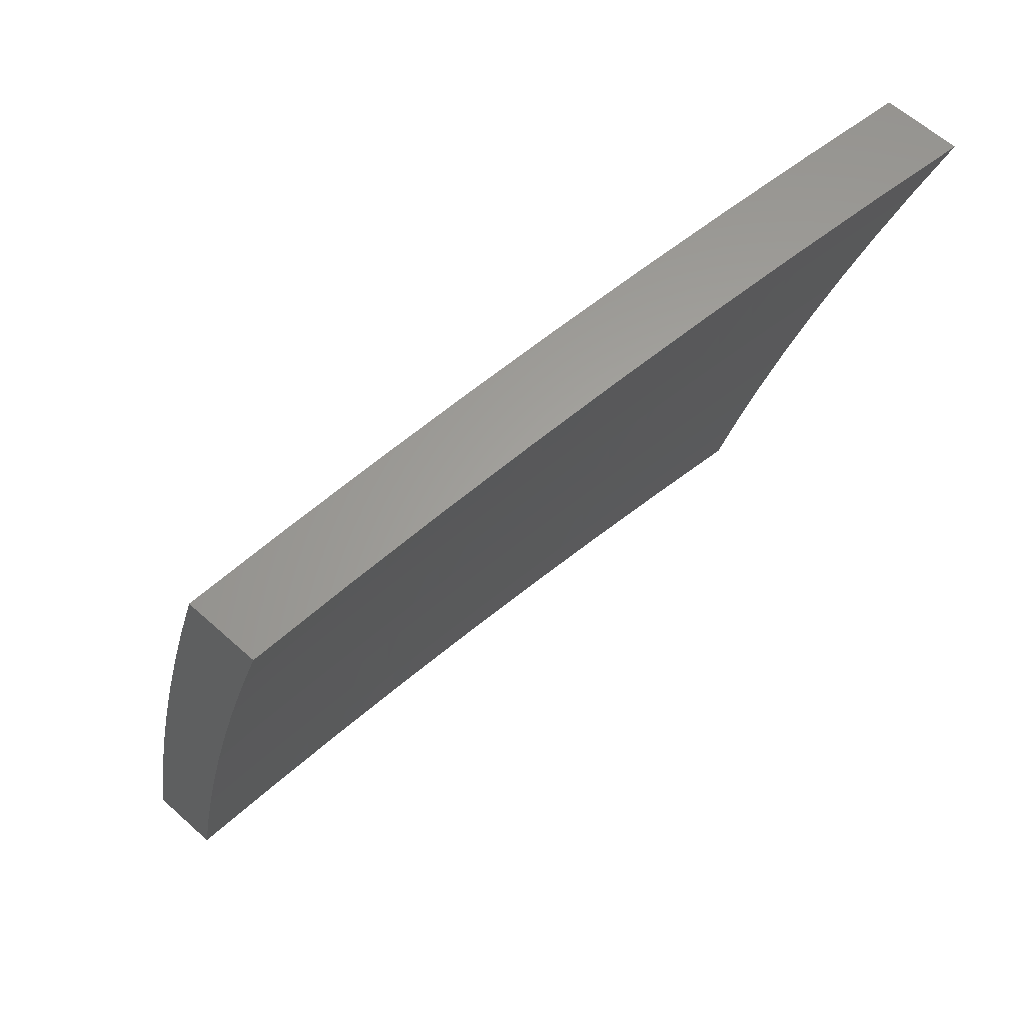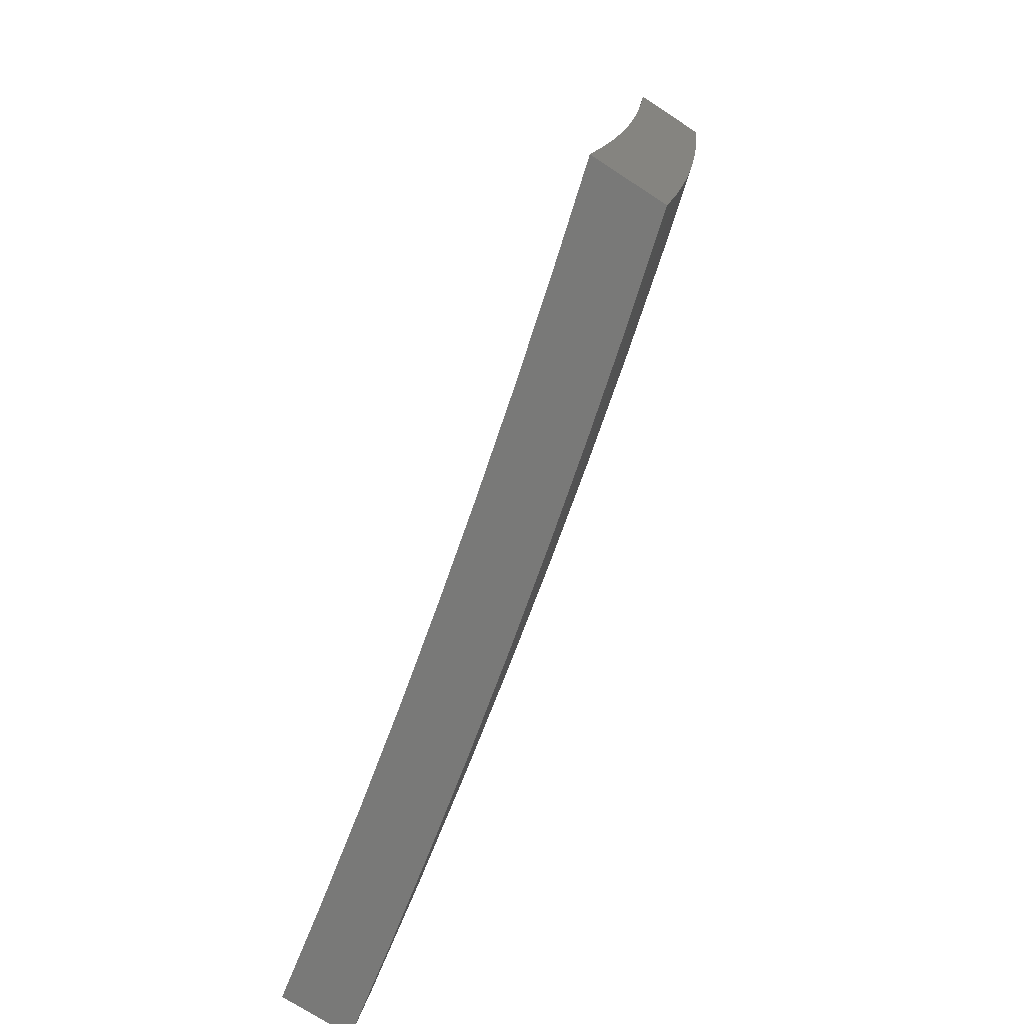
<metadata>
{"format":"stl","ext":"stl","renderer":"f3d","projection":"perspective","resolution":1024,"background":"white","views":[{"elev":61.9,"azim":42.4,"up":"+Y"},{"elev":-71.8,"azim":146.6,"up":"+Z"}]}
</metadata>
<code>
# stl→obj: 400 verts, 796 faces
v -10.68 2.126 -2
v -10.69 2.105 -1.969
v -10.71 2 -2
v -10.7 2.106 -1.937
v -10.73 2 -1.876
v -10.7 2.107 -1.906
v -10.71 2.108 -1.874
v -10.68 2.236 -1.874
v -10.69 2.237 -1.843
v -10.66 2.366 -1.843
v -10.66 2.367 -1.811
v -10.63 2.495 -1.811
v -10.64 2.496 -1.78
v -10.61 2.624 -1.78
v -10.61 2.626 -1.748
v -10.58 2.754 -1.748
v -10.58 2.755 -1.717
v -10.54 2.884 -1.717
v -10.55 2.885 -1.686
v -10.5 3 -1.751
v -10.52 3 -1.626
v -10.67 2.233 -1.969
v -10.66 2.252 -2
v -10.64 2.361 -1.969
v -10.63 2.378 -2
v -10.61 2.489 -1.969
v -10.6 2.503 -2
v -10.58 2.617 -1.969
v -10.57 2.628 -2
v -10.54 2.745 -1.969
v -10.53 2.752 -2
v -10.51 2.873 -1.969
v -10.5 2.876 -2
v -10.46 3 -2
v -10.51 2.875 -1.937
v -10.48 3 -1.876
v -10.52 2.876 -1.906
v -10.52 2.877 -1.874
v -10.55 2.748 -1.906
v -10.56 2.749 -1.874
v -10.59 2.62 -1.906
v -10.59 2.621 -1.874
v -10.62 2.491 -1.906
v -10.62 2.493 -1.874
v -10.65 2.363 -1.906
v -10.65 2.364 -1.874
v -10.68 2.235 -1.906
v -10.53 2.88 -1.811
v -10.53 2.879 -1.843
v -10.54 3 -1.501
v -10.57 2.89 -1.56
v -10.56 2.889 -1.592
v -10.56 2.887 -1.623
v -10.59 2.759 -1.623
v -10.59 2.758 -1.654
v -10.62 2.629 -1.654
v -10.62 2.628 -1.686
v -10.65 2.499 -1.686
v -10.65 2.498 -1.717
v -10.68 2.37 -1.717
v -10.67 2.369 -1.748
v -10.7 2.24 -1.748
v -10.7 2.239 -1.78
v -10.72 2.111 -1.78
v -10.72 2.11 -1.811
v -10.75 2 -1.751
v -10.56 3 -1.376
v -10.58 2.894 -1.435
v -10.58 2.893 -1.466
v -10.57 2.892 -1.498
v -10.61 2.763 -1.498
v -10.61 2.762 -1.529
v -10.64 2.633 -1.529
v -10.64 2.632 -1.56
v -10.67 2.503 -1.56
v -10.66 2.502 -1.592
v -10.69 2.374 -1.592
v -10.69 2.373 -1.623
v -10.72 2.244 -1.623
v -10.72 2.243 -1.654
v -10.74 2.115 -1.654
v -10.74 2.114 -1.686
v -10.77 2 -1.626
v -10.57 3 -1.251
v -10.59 2.898 -1.31
v -10.59 2.896 -1.373
v -10.62 2.765 -1.435
v -10.61 2.764 -1.466
v -10.65 2.635 -1.466
v -10.64 2.634 -1.498
v -10.68 2.505 -1.498
v -10.67 2.504 -1.529
v -10.7 2.375 -1.529
v -10.7 2.374 -1.56
v -10.73 2.246 -1.56
v -10.72 2.245 -1.592
v -10.75 2.116 -1.592
v -10.75 2.116 -1.623
v -10.59 3 -1.126
v -10.61 2.901 -1.186
v -10.6 2.9 -1.248
v -10.63 2.769 -1.31
v -10.62 2.767 -1.373
v -10.66 2.638 -1.373
v -10.65 2.636 -1.435
v -10.68 2.507 -1.435
v -10.68 2.506 -1.466
v -10.71 2.377 -1.466
v -10.71 2.376 -1.498
v -10.74 2.247 -1.498
v -10.73 2.247 -1.529
v -10.76 2.118 -1.529
v -10.76 2.117 -1.56
v -10.79 2 -1.501
v -10.6 3 -1
v -10.62 2.904 -1.062
v -10.61 2.903 -1.124
v -10.64 2.772 -1.186
v -10.64 2.77 -1.248
v -10.67 2.641 -1.248
v -10.67 2.639 -1.31
v -10.7 2.51 -1.31
v -10.69 2.509 -1.373
v -10.72 2.38 -1.373
v -10.71 2.378 -1.435
v -10.74 2.249 -1.435
v -10.74 2.248 -1.466
v -10.77 2.12 -1.466
v -10.76 2.119 -1.498
v -10.63 2.876 -1
v -10.66 2.775 -1.062
v -10.65 2.773 -1.124
v -10.68 2.644 -1.124
v -10.68 2.643 -1.186
v -10.71 2.513 -1.186
v -10.7 2.512 -1.248
v -10.74 2.383 -1.248
v -10.73 2.381 -1.31
v -10.76 2.252 -1.31
v -10.75 2.251 -1.373
v -10.78 2.122 -1.373
v -10.77 2.12 -1.435
v -10.8 2 -1.376
v -10.67 2.752 -1
v -10.69 2.645 -1.062
v -10.72 2.515 -1.124
v -10.74 2.384 -1.186
v -10.76 2.253 -1.248
v -10.79 2.123 -1.31
v -10.7 2.628 -1
v -10.72 2.516 -1.062
v -10.75 2.385 -1.124
v -10.77 2.255 -1.186
v -10.79 2.124 -1.248
v -10.82 2 -1.251
v -10.73 2.503 -1
v -10.75 2.387 -1.062
v -10.78 2.256 -1.124
v -10.8 2.126 -1.186
v -10.76 2.378 -1
v -10.78 2.257 -1.062
v -10.8 2.127 -1.124
v -10.83 2 -1.126
v -10.79 2.252 -1
v -10.81 2.128 -1.062
v -10.82 2.126 -1
v -10.84 2 -1
v -10.67 2.234 -1.937
v -10.64 2.362 -1.937
v -10.61 2.49 -1.937
v -10.58 2.618 -1.937
v -10.55 2.747 -1.937
v -10.71 2.109 -1.843
v -10.69 2.238 -1.811
v -10.73 2.112 -1.748
v -10.73 2.113 -1.717
v -10.71 2.242 -1.686
v -10.69 2.372 -1.654
v -10.66 2.501 -1.623
v -10.63 2.631 -1.592
v -10.6 2.761 -1.56
v -10.57 2.891 -1.529
v -10.71 2.241 -1.717
v -10.67 2.368 -1.78
v -10.64 2.497 -1.748
v -10.61 2.627 -1.717
v -10.58 2.756 -1.686
v -10.55 2.886 -1.654
v -10.68 2.371 -1.686
v -10.63 2.494 -1.843
v -10.6 2.622 -1.843
v -10.56 2.75 -1.843
v -10.66 2.5 -1.654
v -10.6 2.623 -1.811
v -10.57 2.753 -1.78
v -10.54 2.883 -1.748
v -10.63 2.63 -1.623
v -10.57 2.752 -1.811
v -10.6 2.76 -1.592
v -10.54 2.881 -1.78
v -10.59 2.876 -2
v -10.6 2.873 -1.969
v -10.56 3 -2
v -10.61 2.875 -1.937
v -10.58 3 -1.876
v -10.61 2.876 -1.906
v -10.62 2.877 -1.874
v -10.65 2.749 -1.874
v -10.66 2.75 -1.843
v -10.69 2.622 -1.843
v -10.69 2.623 -1.811
v -10.73 2.495 -1.811
v -10.73 2.496 -1.78
v -10.76 2.368 -1.78
v -10.77 2.369 -1.748
v -10.79 2.24 -1.748
v -10.8 2.241 -1.717
v -10.83 2.113 -1.717
v -10.83 2.114 -1.686
v -10.84 2 -1.751
v -10.86 2 -1.626
v -10.63 2.752 -2
v -10.64 2.745 -1.969
v -10.64 2.747 -1.937
v -10.68 2.618 -1.937
v -10.68 2.62 -1.906
v -10.71 2.492 -1.906
v -10.72 2.493 -1.874
v -10.75 2.365 -1.874
v -10.75 2.366 -1.843
v -10.78 2.238 -1.843
v -10.79 2.238 -1.811
v -10.81 2.11 -1.811
v -10.82 2.111 -1.78
v -10.82 2.112 -1.748
v -10.66 2.628 -2
v -10.67 2.617 -1.969
v -10.71 2.49 -1.937
v -10.74 2.363 -1.906
v -10.78 2.236 -1.874
v -10.81 2.11 -1.843
v -10.82 2 -1.876
v -10.69 2.503 -2
v -10.7 2.489 -1.969
v -10.74 2.362 -1.937
v -10.77 2.235 -1.906
v -10.8 2.109 -1.874
v -10.72 2.378 -2
v -10.73 2.361 -1.969
v -10.77 2.234 -1.937
v -10.8 2.108 -1.906
v -10.75 2.252 -2
v -10.76 2.233 -1.969
v -10.79 2.107 -1.937
v -10.78 2.126 -2
v -10.79 2.106 -1.969
v -10.8 2 -2
v -10.88 2 -1.501
v -10.85 2.117 -1.56
v -10.84 2.117 -1.592
v -10.84 2.116 -1.623
v -10.81 2.244 -1.623
v -10.81 2.243 -1.654
v -10.78 2.372 -1.654
v -10.78 2.371 -1.686
v -10.74 2.499 -1.686
v -10.74 2.498 -1.717
v -10.71 2.627 -1.717
v -10.7 2.626 -1.748
v -10.67 2.754 -1.748
v -10.67 2.753 -1.78
v -10.63 2.881 -1.78
v -10.63 2.88 -1.811
v -10.6 3 -1.751
v -10.89 2 -1.376
v -10.86 2.12 -1.435
v -10.86 2.12 -1.466
v -10.86 2.119 -1.498
v -10.83 2.247 -1.498
v -10.82 2.247 -1.529
v -10.8 2.375 -1.529
v -10.79 2.374 -1.56
v -10.76 2.503 -1.56
v -10.76 2.502 -1.592
v -10.73 2.631 -1.592
v -10.72 2.63 -1.623
v -10.69 2.759 -1.623
v -10.68 2.757 -1.654
v -10.65 2.886 -1.654
v -10.64 2.885 -1.686
v -10.62 3 -1.626
v -10.91 2 -1.251
v -10.88 2.123 -1.31
v -10.87 2.122 -1.373
v -10.84 2.249 -1.435
v -10.83 2.248 -1.466
v -10.8 2.377 -1.466
v -10.8 2.376 -1.498
v -10.77 2.505 -1.498
v -10.77 2.504 -1.529
v -10.73 2.633 -1.529
v -10.73 2.632 -1.56
v -10.7 2.761 -1.56
v -10.69 2.76 -1.592
v -10.66 2.888 -1.592
v -10.65 2.887 -1.623
v -10.92 2 -1.126
v -10.89 2.126 -1.186
v -10.88 2.124 -1.248
v -10.85 2.252 -1.31
v -10.84 2.251 -1.373
v -10.81 2.379 -1.373
v -10.81 2.378 -1.435
v -10.78 2.507 -1.435
v -10.77 2.506 -1.466
v -10.74 2.635 -1.466
v -10.74 2.634 -1.498
v -10.7 2.763 -1.498
v -10.7 2.762 -1.529
v -10.66 2.89 -1.529
v -10.66 2.889 -1.56
v -10.64 3 -1.501
v -10.93 2 -1
v -10.9 2.128 -1.062
v -10.9 2.127 -1.124
v -10.86 2.255 -1.186
v -10.86 2.253 -1.248
v -10.83 2.382 -1.248
v -10.82 2.381 -1.31
v -10.79 2.51 -1.31
v -10.78 2.508 -1.373
v -10.75 2.637 -1.373
v -10.74 2.636 -1.435
v -10.71 2.765 -1.435
v -10.71 2.764 -1.466
v -10.67 2.893 -1.466
v -10.67 2.892 -1.498
v -10.91 2.126 -1
v -10.88 2.252 -1
v -10.88 2.257 -1.062
v -10.85 2.378 -1
v -10.85 2.386 -1.062
v -10.82 2.503 -1
v -10.82 2.516 -1.062
v -10.79 2.628 -1
v -10.78 2.645 -1.062
v -10.76 2.752 -1
v -10.75 2.774 -1.062
v -10.73 2.876 -1
v -10.71 2.904 -1.062
v -10.69 3 -1
v -10.68 3 -1.126
v -10.67 3 -1.251
v -10.7 2.901 -1.186
v -10.71 2.902 -1.124
v -10.65 3 -1.376
v -10.69 2.897 -1.31
v -10.7 2.899 -1.248
v -10.74 2.771 -1.186
v -10.74 2.773 -1.124
v -10.78 2.644 -1.124
v -10.68 2.894 -1.435
v -10.68 2.896 -1.373
v -10.72 2.768 -1.31
v -10.73 2.77 -1.248
v -10.77 2.641 -1.248
v -10.77 2.642 -1.186
v -10.8 2.513 -1.186
v -10.81 2.514 -1.124
v -10.84 2.385 -1.124
v -10.65 2.748 -1.906
v -10.62 2.879 -1.843
v -10.66 2.752 -1.811
v -10.63 2.883 -1.748
v -10.64 2.884 -1.717
v -10.68 2.756 -1.686
v -10.72 2.629 -1.654
v -10.75 2.501 -1.623
v -10.79 2.373 -1.592
v -10.82 2.246 -1.56
v -10.85 2.118 -1.529
v -10.67 2.755 -1.717
v -10.72 2.766 -1.373
v -10.68 2.621 -1.874
v -10.7 2.624 -1.78
v -10.74 2.497 -1.748
v -10.77 2.37 -1.717
v -10.8 2.242 -1.686
v -10.84 2.115 -1.654
v -10.71 2.628 -1.686
v -10.76 2.639 -1.31
v -10.72 2.494 -1.843
v -10.75 2.5 -1.654
v -10.8 2.511 -1.248
v -10.76 2.367 -1.811
v -10.78 2.373 -1.623
v -10.83 2.384 -1.186
v -10.79 2.239 -1.78
v -10.82 2.245 -1.592
v -10.87 2.256 -1.124
f 1 2 3
f 3 2 4
f 3 4 5
f 5 4 6
f 5 6 7
f 7 6 8
f 7 8 9
f 9 8 10
f 9 10 11
f 11 10 12
f 11 12 13
f 13 12 14
f 13 14 15
f 15 14 16
f 15 16 17
f 17 16 18
f 17 18 19
f 19 18 20
f 19 20 21
f 2 1 22
f 22 1 23
f 22 23 24
f 24 23 25
f 24 25 26
f 26 25 27
f 26 27 28
f 28 27 29
f 28 29 30
f 30 29 31
f 30 31 32
f 32 31 33
f 32 33 34
f 32 34 35
f 35 34 36
f 35 36 37
f 37 36 38
f 37 38 39
f 39 38 40
f 39 40 41
f 41 40 42
f 41 42 43
f 43 42 44
f 43 44 45
f 45 44 46
f 45 46 47
f 47 46 8
f 47 8 6
f 20 48 36
f 36 48 49
f 36 49 38
f 38 49 40
f 50 51 21
f 21 51 52
f 21 52 53
f 53 52 54
f 53 54 55
f 55 54 56
f 55 56 57
f 57 56 58
f 57 58 59
f 59 58 60
f 59 60 61
f 61 60 62
f 61 62 63
f 63 62 64
f 63 64 65
f 65 64 66
f 65 66 5
f 67 68 50
f 50 68 69
f 50 69 70
f 70 69 71
f 70 71 72
f 72 71 73
f 72 73 74
f 74 73 75
f 74 75 76
f 76 75 77
f 76 77 78
f 78 77 79
f 78 79 80
f 80 79 81
f 80 81 82
f 82 81 83
f 82 83 66
f 84 85 67
f 67 85 86
f 67 86 68
f 68 86 87
f 68 87 88
f 88 87 89
f 88 89 90
f 90 89 91
f 90 91 92
f 92 91 93
f 92 93 94
f 94 93 95
f 94 95 96
f 96 95 97
f 96 97 98
f 98 97 83
f 98 83 81
f 99 100 84
f 84 100 101
f 84 101 85
f 85 101 102
f 85 102 103
f 103 102 104
f 103 104 105
f 105 104 106
f 105 106 107
f 107 106 108
f 107 108 109
f 109 108 110
f 109 110 111
f 111 110 112
f 111 112 113
f 113 112 114
f 113 114 83
f 115 116 99
f 99 116 117
f 99 117 100
f 100 117 118
f 100 118 119
f 119 118 120
f 119 120 121
f 121 120 122
f 121 122 123
f 123 122 124
f 123 124 125
f 125 124 126
f 125 126 127
f 127 126 128
f 127 128 129
f 129 128 114
f 129 114 112
f 115 130 116
f 116 130 131
f 116 131 132
f 132 131 133
f 132 133 134
f 134 133 135
f 134 135 136
f 136 135 137
f 136 137 138
f 138 137 139
f 138 139 140
f 140 139 141
f 140 141 142
f 142 141 143
f 142 143 114
f 130 144 131
f 131 144 145
f 131 145 133
f 133 145 146
f 133 146 135
f 135 146 147
f 135 147 137
f 137 147 148
f 137 148 139
f 139 148 149
f 139 149 141
f 141 149 143
f 144 150 145
f 145 150 151
f 145 151 146
f 146 151 152
f 146 152 147
f 147 152 153
f 147 153 148
f 148 153 154
f 148 154 149
f 149 154 155
f 149 155 143
f 150 156 151
f 151 156 157
f 151 157 152
f 152 157 158
f 152 158 153
f 153 158 159
f 153 159 154
f 154 159 155
f 156 160 157
f 157 160 161
f 157 161 158
f 158 161 162
f 158 162 159
f 159 162 163
f 159 163 155
f 160 164 161
f 161 164 165
f 161 165 162
f 162 165 163
f 164 166 165
f 165 166 167
f 165 167 163
f 47 6 4
f 4 2 168
f 168 2 22
f 168 22 169
f 169 22 24
f 169 24 170
f 170 24 26
f 170 26 171
f 171 26 28
f 171 28 172
f 172 28 30
f 172 30 35
f 35 30 32
f 65 5 173
f 173 5 7
f 173 7 9
f 65 173 174
f 174 173 9
f 174 9 11
f 64 175 66
f 66 175 176
f 66 176 82
f 82 176 177
f 82 177 80
f 80 177 178
f 80 178 78
f 78 178 179
f 78 179 76
f 76 179 180
f 76 180 74
f 74 180 181
f 74 181 72
f 72 181 182
f 72 182 70
f 70 182 50
f 64 62 175
f 175 62 183
f 175 183 176
f 176 183 177
f 113 83 97
f 96 98 79
f 79 98 81
f 111 113 95
f 95 113 97
f 142 114 128
f 127 129 110
f 110 129 112
f 140 142 126
f 126 142 128
f 45 47 168
f 168 47 4
f 45 168 169
f 10 8 46
f 65 174 63
f 63 174 184
f 63 184 61
f 61 184 185
f 61 185 59
f 59 185 186
f 59 186 57
f 57 186 187
f 57 187 55
f 55 187 188
f 55 188 53
f 53 188 21
f 184 174 11
f 62 60 183
f 183 60 189
f 183 189 177
f 177 189 178
f 94 96 77
f 77 96 79
f 109 111 93
f 93 111 95
f 125 127 108
f 108 127 110
f 138 140 124
f 124 140 126
f 43 45 169
f 43 169 170
f 10 46 190
f 190 46 44
f 190 44 191
f 191 44 42
f 191 42 192
f 192 42 40
f 192 40 49
f 185 184 13
f 13 184 11
f 60 58 189
f 189 58 193
f 189 193 178
f 178 193 179
f 92 94 75
f 75 94 77
f 107 109 91
f 91 109 93
f 123 125 106
f 106 125 108
f 136 138 122
f 122 138 124
f 41 43 170
f 41 170 171
f 10 190 12
f 12 190 194
f 12 194 14
f 14 194 195
f 14 195 16
f 16 195 196
f 16 196 18
f 18 196 20
f 194 190 191
f 186 185 15
f 15 185 13
f 58 56 193
f 193 56 197
f 193 197 179
f 179 197 180
f 90 92 73
f 73 92 75
f 105 107 89
f 89 107 91
f 121 123 104
f 104 123 106
f 134 136 120
f 120 136 122
f 39 41 171
f 39 171 172
f 194 191 198
f 198 191 192
f 198 192 48
f 48 192 49
f 187 186 17
f 17 186 15
f 56 54 197
f 197 54 199
f 197 199 180
f 180 199 181
f 88 90 71
f 71 90 73
f 103 105 87
f 87 105 89
f 119 121 102
f 102 121 104
f 132 134 118
f 118 134 120
f 37 39 172
f 37 172 35
f 194 198 195
f 195 198 200
f 195 200 196
f 196 200 20
f 200 198 48
f 188 187 19
f 19 187 17
f 54 52 199
f 199 52 51
f 199 51 181
f 181 51 182
f 68 88 69
f 69 88 71
f 85 103 86
f 86 103 87
f 100 119 101
f 101 119 102
f 116 132 117
f 117 132 118
f 20 200 48
f 21 188 19
f 50 182 51
f 201 202 203
f 203 202 204
f 203 204 205
f 205 204 206
f 205 206 207
f 207 206 208
f 207 208 209
f 209 208 210
f 209 210 211
f 211 210 212
f 211 212 213
f 213 212 214
f 213 214 215
f 215 214 216
f 215 216 217
f 217 216 218
f 217 218 219
f 219 218 220
f 219 220 221
f 201 222 202
f 202 222 223
f 202 223 224
f 224 223 225
f 224 225 226
f 226 225 227
f 226 227 228
f 228 227 229
f 228 229 230
f 230 229 231
f 230 231 232
f 232 231 233
f 232 233 234
f 234 233 220
f 234 220 235
f 235 220 218
f 235 218 216
f 222 236 223
f 223 236 237
f 223 237 225
f 225 237 238
f 225 238 227
f 227 238 239
f 227 239 229
f 229 239 240
f 229 240 231
f 231 240 241
f 231 241 233
f 233 241 242
f 233 242 220
f 236 243 237
f 237 243 244
f 237 244 238
f 238 244 245
f 238 245 239
f 239 245 246
f 239 246 240
f 240 246 247
f 240 247 241
f 241 247 242
f 243 248 244
f 244 248 249
f 244 249 245
f 245 249 250
f 245 250 246
f 246 250 251
f 246 251 247
f 247 251 242
f 248 252 249
f 249 252 253
f 249 253 250
f 250 253 254
f 250 254 251
f 251 254 242
f 252 255 253
f 253 255 256
f 253 256 254
f 254 256 257
f 254 257 242
f 255 257 256
f 258 259 221
f 221 259 260
f 221 260 261
f 261 260 262
f 261 262 263
f 263 262 264
f 263 264 265
f 265 264 266
f 265 266 267
f 267 266 268
f 267 268 269
f 269 268 270
f 269 270 271
f 271 270 272
f 271 272 273
f 273 272 274
f 273 274 205
f 275 276 258
f 258 276 277
f 258 277 278
f 278 277 279
f 278 279 280
f 280 279 281
f 280 281 282
f 282 281 283
f 282 283 284
f 284 283 285
f 284 285 286
f 286 285 287
f 286 287 288
f 288 287 289
f 288 289 290
f 290 289 291
f 290 291 274
f 292 293 275
f 275 293 294
f 275 294 276
f 276 294 295
f 276 295 296
f 296 295 297
f 296 297 298
f 298 297 299
f 298 299 300
f 300 299 301
f 300 301 302
f 302 301 303
f 302 303 304
f 304 303 305
f 304 305 306
f 306 305 291
f 306 291 289
f 307 308 292
f 292 308 309
f 292 309 293
f 293 309 310
f 293 310 311
f 311 310 312
f 311 312 313
f 313 312 314
f 313 314 315
f 315 314 316
f 315 316 317
f 317 316 318
f 317 318 319
f 319 318 320
f 319 320 321
f 321 320 322
f 321 322 291
f 323 324 307
f 307 324 325
f 307 325 308
f 308 325 326
f 308 326 327
f 327 326 328
f 327 328 329
f 329 328 330
f 329 330 331
f 331 330 332
f 331 332 333
f 333 332 334
f 333 334 335
f 335 334 336
f 335 336 337
f 337 336 322
f 337 322 320
f 323 338 324
f 324 338 339
f 324 339 340
f 340 339 341
f 340 341 342
f 342 341 343
f 342 343 344
f 344 343 345
f 344 345 346
f 346 345 347
f 346 347 348
f 348 347 349
f 348 349 350
f 350 349 351
f 350 351 352
f 353 354 352
f 352 354 355
f 352 355 350
f 350 355 348
f 356 357 353
f 353 357 358
f 353 358 354
f 354 358 359
f 354 359 360
f 360 359 361
f 360 361 346
f 346 361 344
f 322 362 356
f 356 362 363
f 356 363 357
f 357 363 364
f 357 364 365
f 365 364 366
f 365 366 367
f 367 366 368
f 367 368 369
f 369 368 370
f 369 370 342
f 342 370 340
f 202 224 204
f 204 224 371
f 204 371 206
f 206 371 208
f 273 205 372
f 372 205 207
f 372 207 209
f 273 372 373
f 373 372 209
f 373 209 211
f 272 374 274
f 274 374 375
f 274 375 290
f 290 375 376
f 290 376 288
f 288 376 377
f 288 377 286
f 286 377 378
f 286 378 284
f 284 378 379
f 284 379 282
f 282 379 380
f 282 380 280
f 280 380 381
f 280 381 278
f 278 381 258
f 272 270 374
f 374 270 382
f 374 382 375
f 375 382 376
f 321 291 305
f 304 306 287
f 287 306 289
f 319 321 303
f 303 321 305
f 362 322 336
f 335 337 318
f 318 337 320
f 336 334 362
f 362 334 383
f 362 383 363
f 363 383 364
f 359 358 365
f 365 358 357
f 348 355 360
f 360 355 354
f 224 226 371
f 371 226 384
f 371 384 208
f 208 384 210
f 273 373 271
f 271 373 385
f 271 385 269
f 269 385 386
f 269 386 267
f 267 386 387
f 267 387 265
f 265 387 388
f 265 388 263
f 263 388 389
f 263 389 261
f 261 389 221
f 385 373 211
f 270 268 382
f 382 268 390
f 382 390 376
f 376 390 377
f 302 304 285
f 285 304 287
f 317 319 301
f 301 319 303
f 333 335 316
f 316 335 318
f 334 332 383
f 383 332 391
f 383 391 364
f 364 391 366
f 361 359 367
f 367 359 365
f 346 348 360
f 226 228 384
f 384 228 392
f 384 392 210
f 210 392 212
f 386 385 213
f 213 385 211
f 268 266 390
f 390 266 393
f 390 393 377
f 377 393 378
f 300 302 283
f 283 302 285
f 315 317 299
f 299 317 301
f 331 333 314
f 314 333 316
f 332 330 391
f 391 330 394
f 391 394 366
f 366 394 368
f 344 361 369
f 369 361 367
f 228 230 392
f 392 230 395
f 392 395 212
f 212 395 214
f 387 386 215
f 215 386 213
f 266 264 393
f 393 264 396
f 393 396 378
f 378 396 379
f 298 300 281
f 281 300 283
f 313 315 297
f 297 315 299
f 329 331 312
f 312 331 314
f 330 328 394
f 394 328 397
f 394 397 368
f 368 397 370
f 342 344 369
f 230 232 395
f 395 232 398
f 395 398 214
f 214 398 216
f 388 387 217
f 217 387 215
f 264 262 396
f 396 262 399
f 396 399 379
f 379 399 380
f 296 298 279
f 279 298 281
f 311 313 295
f 295 313 297
f 327 329 310
f 310 329 312
f 328 326 397
f 397 326 400
f 397 400 370
f 370 400 340
f 235 216 398
f 235 398 234
f 234 398 232
f 389 388 219
f 219 388 217
f 262 260 399
f 399 260 259
f 399 259 380
f 380 259 381
f 276 296 277
f 277 296 279
f 293 311 294
f 294 311 295
f 308 327 309
f 309 327 310
f 324 340 400
f 324 400 325
f 325 400 326
f 221 389 219
f 258 381 259
f 99 353 115
f 115 353 352
f 115 352 351
f 353 99 356
f 356 99 84
f 356 84 322
f 322 84 67
f 322 67 291
f 291 67 50
f 291 50 274
f 274 50 21
f 274 21 205
f 205 21 20
f 205 20 203
f 203 20 36
f 203 36 34
f 34 33 203
f 203 33 31
f 203 31 201
f 201 31 29
f 201 29 222
f 222 29 27
f 222 27 236
f 236 27 25
f 236 25 243
f 243 25 23
f 243 23 248
f 248 23 252
f 252 23 1
f 252 1 255
f 255 1 3
f 255 3 257
f 323 167 338
f 338 167 166
f 338 166 339
f 339 166 164
f 339 164 341
f 341 164 343
f 343 164 160
f 343 160 345
f 345 160 156
f 345 156 347
f 347 156 150
f 347 150 349
f 349 150 144
f 349 144 351
f 351 144 130
f 351 130 115
f 3 5 257
f 257 5 66
f 257 66 242
f 242 66 83
f 242 83 220
f 220 83 114
f 220 114 221
f 221 114 143
f 221 143 258
f 258 143 155
f 258 155 275
f 275 155 163
f 275 163 292
f 292 163 167
f 292 167 307
f 307 167 323

</code>
